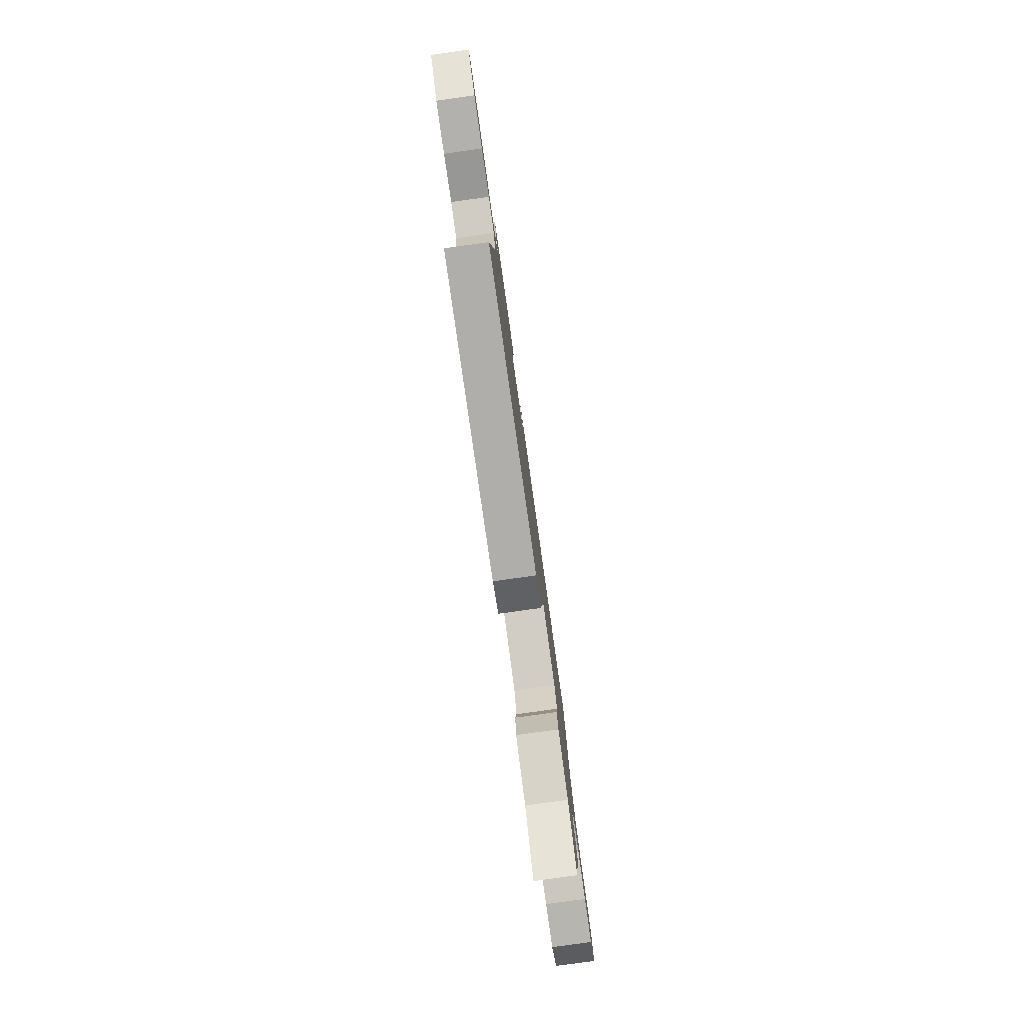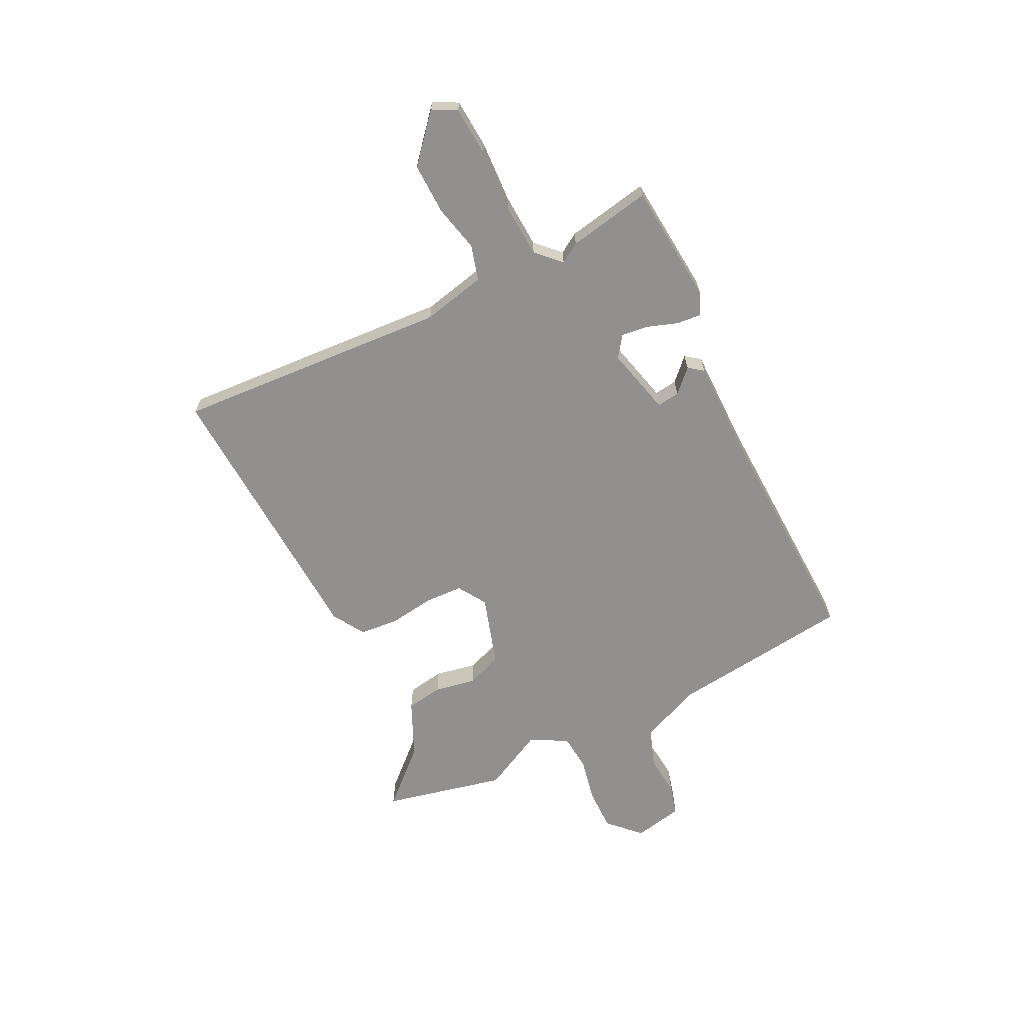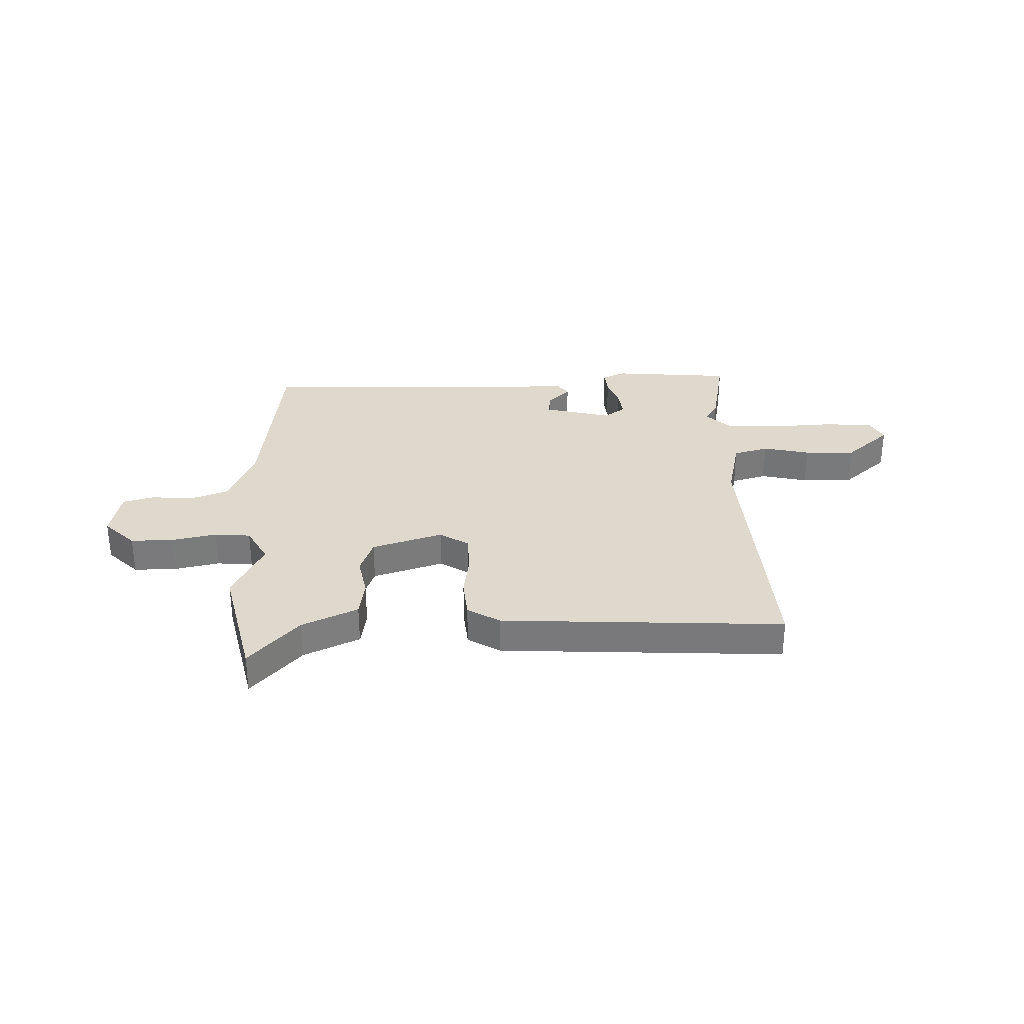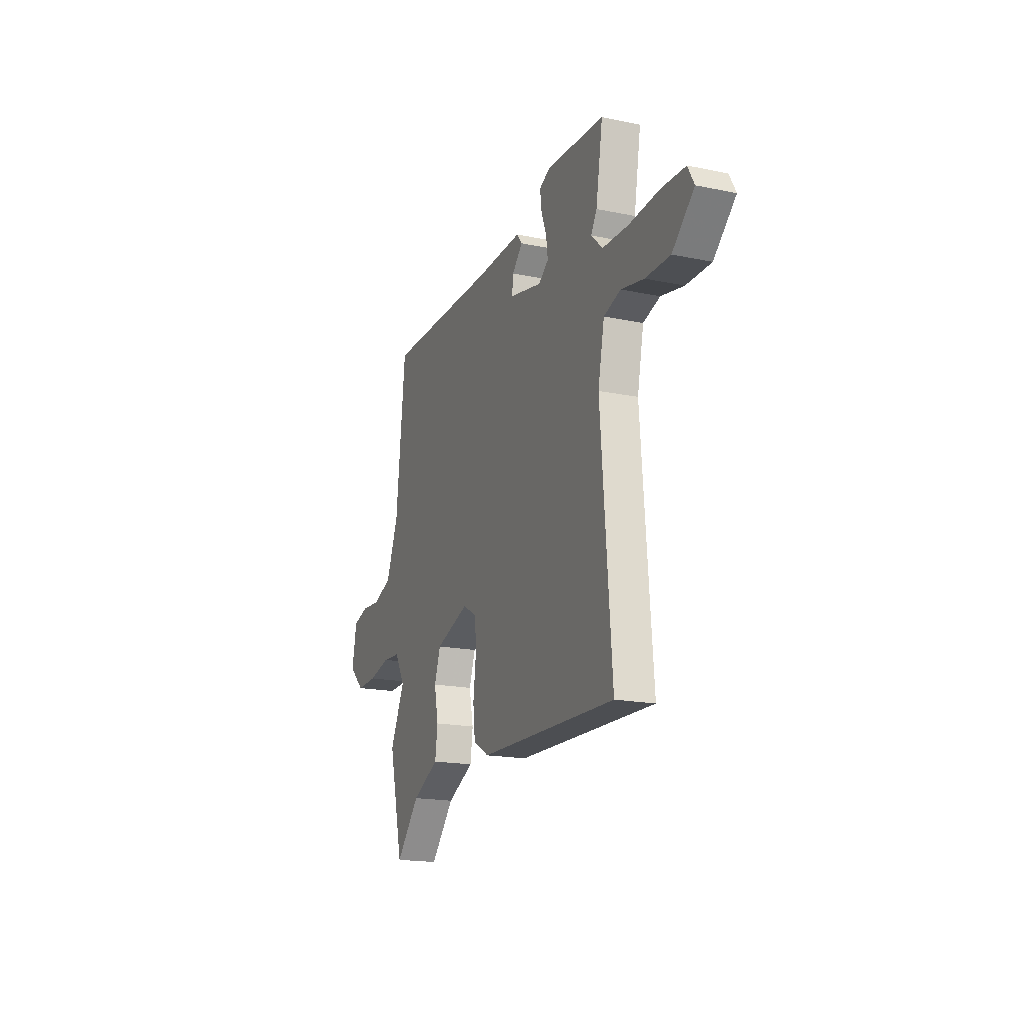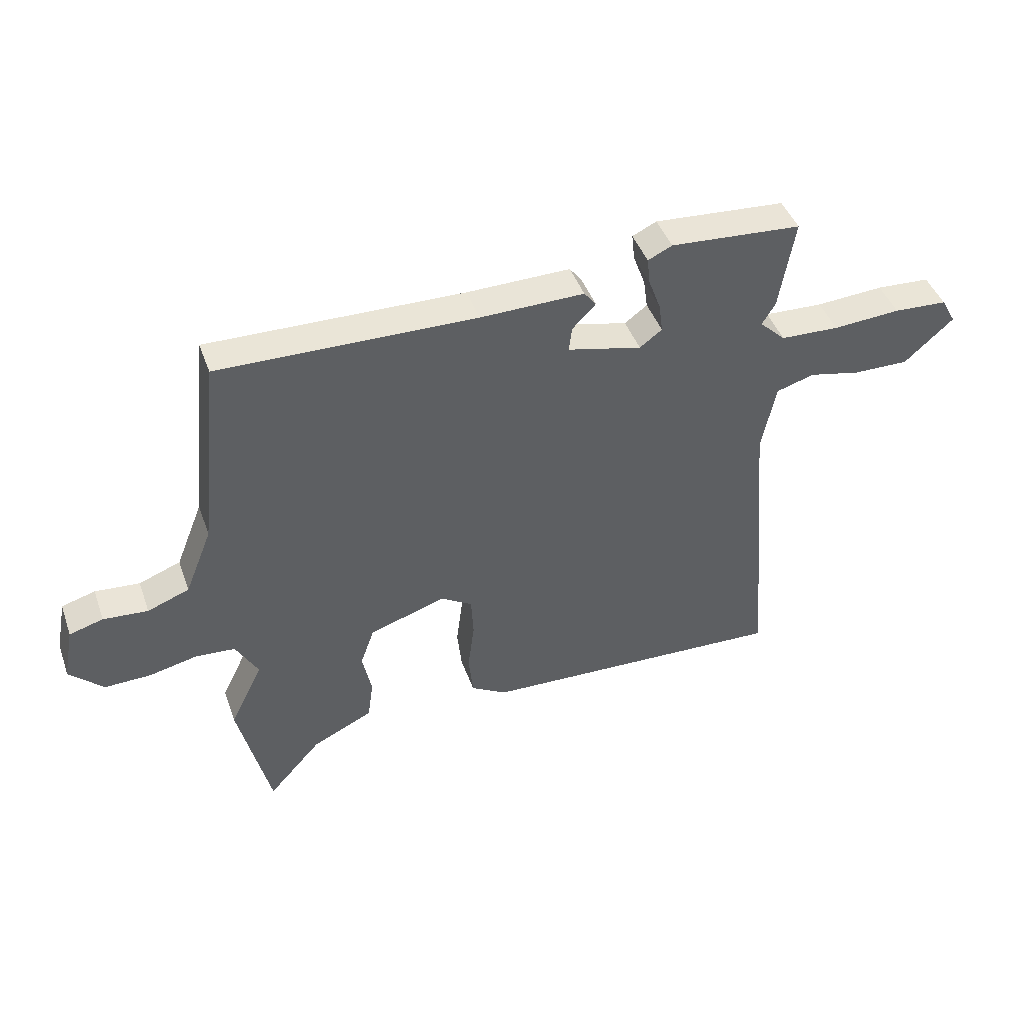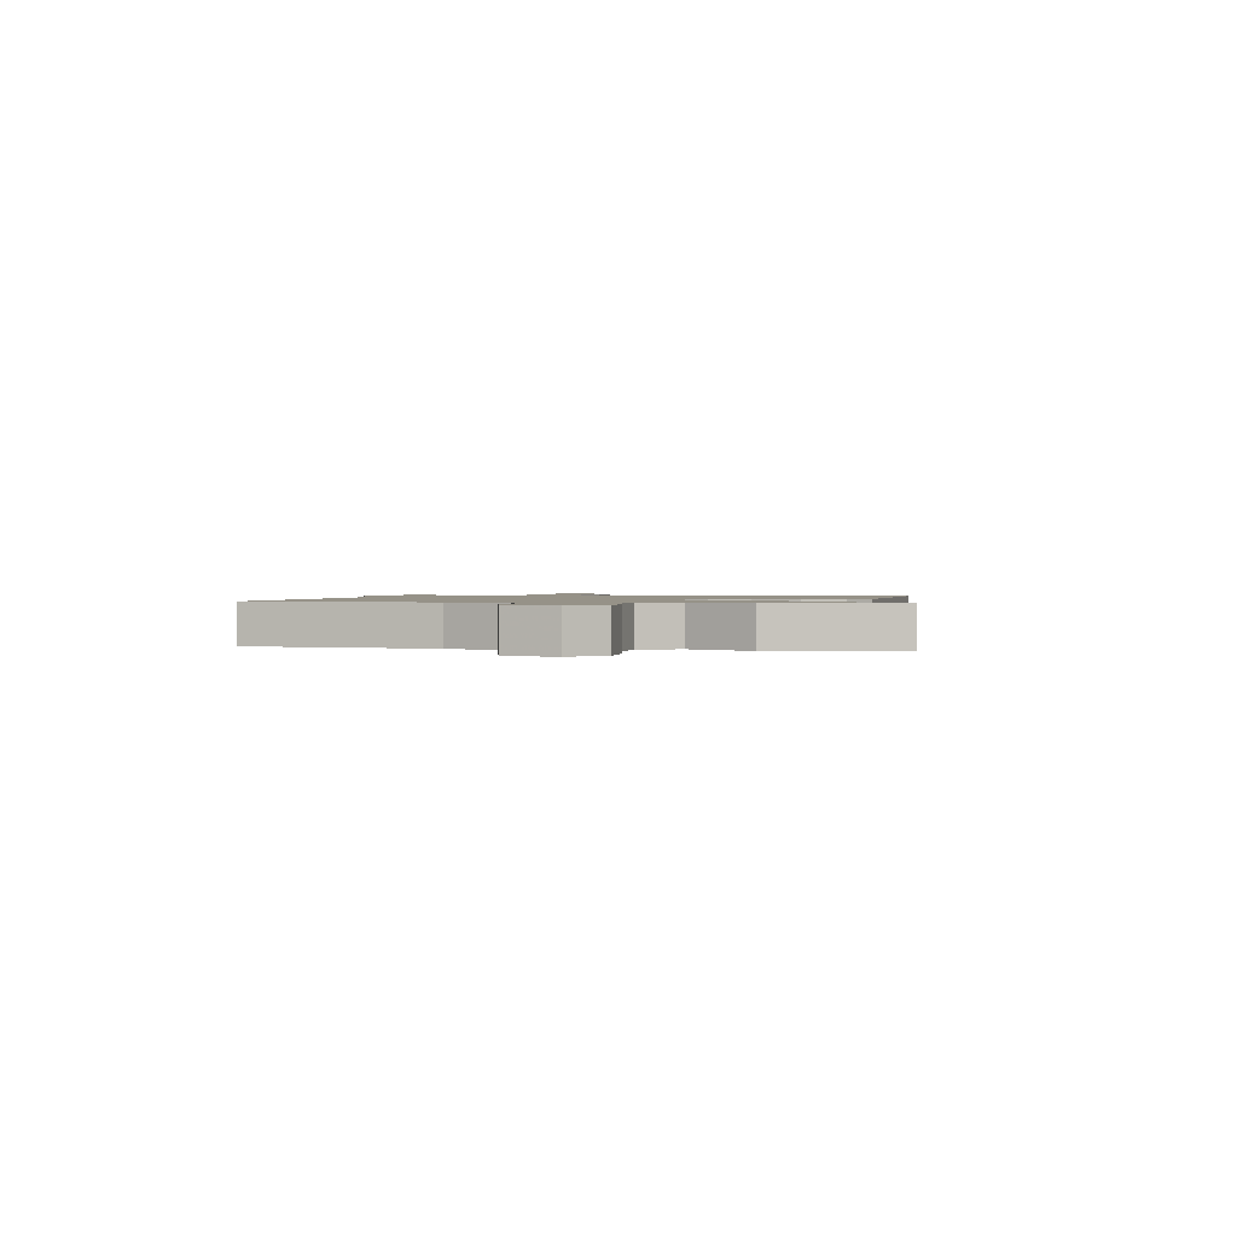
<metadata>
{"format":"obj","ext":"obj","renderer":"f3d","projection":"perspective","resolution":1024,"background":"white","views":[{"elev":-79.8,"azim":-82.0,"up":"+Z"},{"elev":-65.7,"azim":-62.7,"up":"+Y"},{"elev":32.0,"azim":179.2,"up":"+Y"},{"elev":-18.4,"azim":-111.7,"up":"+Z"},{"elev":43.8,"azim":161.0,"up":"+Z"},{"elev":1.2,"azim":102.1,"up":"+Y"}]}
</metadata>
<code>
v -0.517 0.07 -0.473
v -0.475 0.07 0.045
v -0.5 0.07 0.165
v -0.566 0.07 0.185
v -0.655 0.07 0.166
v -0.751 0.07 0.165
v -0.836 0.07 0.241
v -0.811 0.07 0.286
v -0.718 0.07 0.291
v -0.601 0.07 0.283
v -0.499 0.07 0.287
v -0.454 0.07 0.33
v -0.477 0.07 0.368
v -0.504 0.07 0.525
v -0.276 0.07 0.541
v -0.234 0.07 0.521
v -0.239 0.07 0.475
v -0.26 0.07 0.418
v -0.267 0.07 0.367
v -0.228 0.07 0.338
v -0.099 0.07 0.368
v -0.104 0.07 0.411
v -0.145 0.07 0.453
v -0.124 0.07 0.48
v 0.057 0.07 0.477
v 0.504 0.07 0.485
v 0.54 0.07 0.14
v 0.587 0.07 0.022
v 0.66 0.07 -0.006
v 0.738 0.07 0
v 0.797 0.07 -0.017
v 0.815 0.07 -0.111
v 0.756 0.07 -0.167
v 0.675 0.07 -0.165
v 0.591 0.07 -0.146
v 0.522 0.07 -0.151
v 0.483 0.07 -0.22
v 0.54 0.07 -0.337
v 0.484 0.07 -0.566
v 0.392 0.07 -0.463
v 0.287 0.07 -0.413
v 0.277 0.07 -0.343
v 0.293 0.07 -0.265
v 0.269 0.07 -0.197
v 0.136 0.07 -0.153
v 0.081 0.07 -0.186
v 0.077 0.07 -0.258
v 0.088 0.07 -0.344
v 0.08 0.07 -0.418
v 0.018 0.07 -0.454
v -0.517 0 -0.473
v -0.475 0 0.045
v -0.5 0 0.165
v -0.566 0 0.185
v -0.655 0 0.166
v -0.751 0 0.165
v -0.836 0 0.241
v -0.811 0 0.286
v -0.718 0 0.291
v -0.601 0 0.283
v -0.499 0 0.287
v -0.454 0 0.33
v -0.477 0 0.368
v -0.504 0 0.525
v -0.276 0 0.541
v -0.234 0 0.521
v -0.239 0 0.475
v -0.26 0 0.418
v -0.267 0 0.367
v -0.228 0 0.338
v -0.099 0 0.368
v -0.104 0 0.411
v -0.145 0 0.453
v -0.124 0 0.48
v 0.057 0 0.477
v 0.504 0 0.485
v 0.54 0 0.14
v 0.587 0 0.022
v 0.66 0 -0.006
v 0.738 0 0
v 0.797 0 -0.017
v 0.815 0 -0.111
v 0.756 0 -0.167
v 0.675 0 -0.165
v 0.591 0 -0.146
v 0.522 0 -0.151
v 0.483 0 -0.22
v 0.54 0 -0.337
v 0.484 0 -0.566
v 0.392 0 -0.463
v 0.287 0 -0.413
v 0.277 0 -0.343
v 0.293 0 -0.265
v 0.269 0 -0.197
v 0.136 0 -0.153
v 0.081 0 -0.186
v 0.077 0 -0.258
v 0.088 0 -0.344
v 0.08 0 -0.418
v 0.018 0 -0.454
f 50 1 2
f 49 50 2
f 48 49 2
f 47 48 2
f 46 47 2 3
f 45 46 3
f 44 45 3
f 40 41 42 43
f 40 43 44
f 39 40 44
f 38 39 44
f 37 38 44
f 36 37 44 3
f 33 34 35
f 32 33 35
f 31 32 35
f 30 31 35
f 29 30 35
f 35 36 3
f 29 35 3
f 28 29 3
f 25 26 27
f 25 27 28
f 24 25 28
f 23 24 28
f 22 23 28
f 21 22 28
f 28 3 4
f 21 28 4
f 20 21 4
f 16 17 18
f 15 16 18
f 14 15 18
f 13 14 18
f 12 13 18
f 11 12 18 19
f 8 9 10
f 7 8 10
f 6 7 10
f 5 6 10
f 4 5 10
f 4 10 11
f 4 11 19 20
f 52 51 100
f 52 100 99
f 52 99 98
f 52 98 97
f 53 52 97 96
f 53 96 95
f 53 95 94
f 93 92 91 90
f 94 93 90
f 94 90 89
f 94 89 88
f 94 88 87
f 53 94 87 86
f 85 84 83
f 85 83 82
f 85 82 81
f 85 81 80
f 85 80 79
f 53 86 85
f 53 85 79
f 53 79 78
f 77 76 75
f 78 77 75
f 78 75 74
f 78 74 73
f 78 73 72
f 78 72 71
f 54 53 78
f 54 78 71
f 54 71 70
f 68 67 66
f 68 66 65
f 68 65 64
f 68 64 63
f 68 63 62
f 69 68 62 61
f 60 59 58
f 60 58 57
f 60 57 56
f 60 56 55
f 60 55 54
f 61 60 54
f 70 69 61 54
f 1 51 52 2
f 2 52 53 3
f 3 53 54 4
f 4 54 55 5
f 5 55 56 6
f 6 56 57 7
f 7 57 58 8
f 8 58 59 9
f 9 59 60 10
f 10 60 61 11
f 11 61 62 12
f 12 62 63 13
f 13 63 64 14
f 14 64 65 15
f 15 65 66 16
f 16 66 67 17
f 17 67 68 18
f 18 68 69 19
f 19 69 70 20
f 20 70 71 21
f 21 71 72 22
f 22 72 73 23
f 23 73 74 24
f 24 74 75 25
f 25 75 76 26
f 26 76 77 27
f 27 77 78 28
f 28 78 79 29
f 29 79 80 30
f 30 80 81 31
f 31 81 82 32
f 32 82 83 33
f 33 83 84 34
f 34 84 85 35
f 35 85 86 36
f 36 86 87 37
f 37 87 88 38
f 38 88 89 39
f 39 89 90 40
f 40 90 91 41
f 41 91 92 42
f 42 92 93 43
f 43 93 94 44
f 44 94 95 45
f 45 95 96 46
f 46 96 97 47
f 47 97 98 48
f 48 98 99 49
f 49 99 100 50
f 50 100 51 1

</code>
